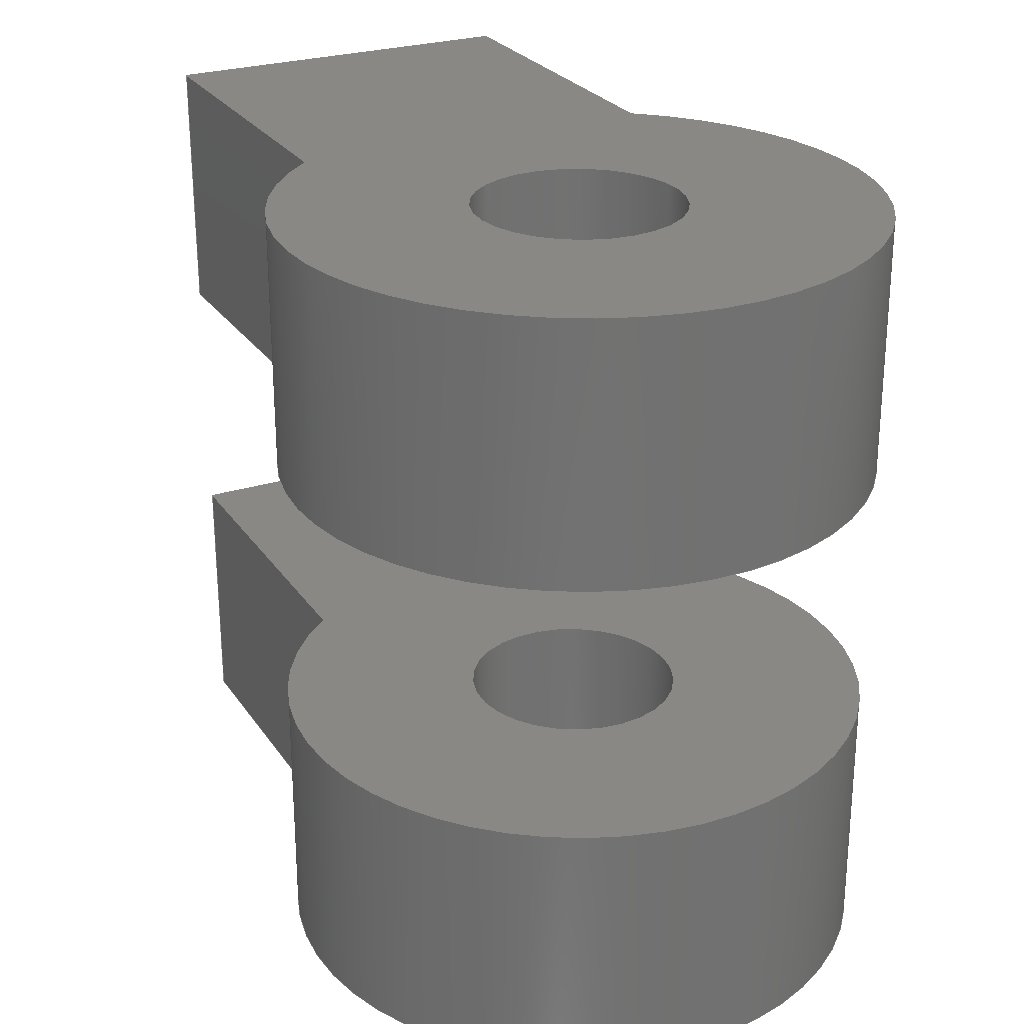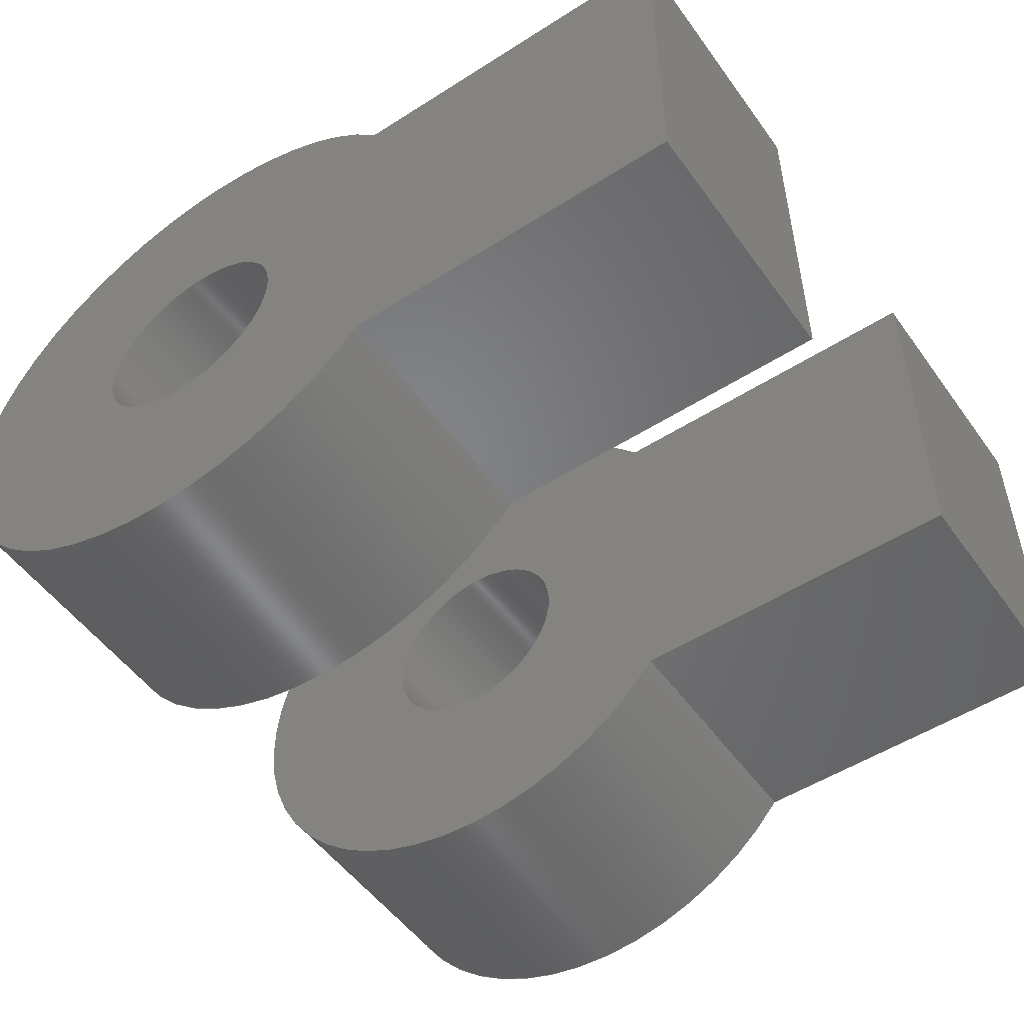
<metadata>
{"format":"step","ext":"step","renderer":"f3d","projection":"perspective","resolution":1024,"background":"white","views":[{"elev":26.2,"azim":-116.6,"up":"+Z"},{"elev":-51.8,"azim":34.7,"up":"+Y"}]}
</metadata>
<code>
ISO-10303-21;
DATA;
#1=MECHANICAL_DESIGN_GEOMETRIC_PRESENTATION_REPRESENTATION('',(#4,#5),
#407);
#2=SHAPE_REPRESENTATION_RELATIONSHIP('SRR','None',#414,#3);
#3=ADVANCED_BREP_SHAPE_REPRESENTATION('',(#6,#7),#406);
#4=STYLED_ITEM('',(#424),#6);
#5=STYLED_ITEM('',(#423),#7);
#6=MANIFOLD_SOLID_BREP('Body1',#234);
#7=MANIFOLD_SOLID_BREP('Body2',#235);
#8=CYLINDRICAL_SURFACE('',#254,2.4);
#9=CYLINDRICAL_SURFACE('',#256,0.85);
#10=CYLINDRICAL_SURFACE('',#264,0.85);
#11=CYLINDRICAL_SURFACE('',#266,2.4);
#12=FACE_BOUND('',#31,.T.);
#13=FACE_BOUND('',#37,.T.);
#14=FACE_BOUND('',#40,.T.);
#15=FACE_BOUND('',#47,.T.);
#16=FACE_OUTER_BOUND('',#30,.T.);
#17=FACE_OUTER_BOUND('',#32,.T.);
#18=FACE_OUTER_BOUND('',#33,.T.);
#19=FACE_OUTER_BOUND('',#34,.T.);
#20=FACE_OUTER_BOUND('',#35,.T.);
#21=FACE_OUTER_BOUND('',#36,.T.);
#22=FACE_OUTER_BOUND('',#38,.T.);
#23=FACE_OUTER_BOUND('',#39,.T.);
#24=FACE_OUTER_BOUND('',#41,.T.);
#25=FACE_OUTER_BOUND('',#42,.T.);
#26=FACE_OUTER_BOUND('',#43,.T.);
#27=FACE_OUTER_BOUND('',#44,.T.);
#28=FACE_OUTER_BOUND('',#45,.T.);
#29=FACE_OUTER_BOUND('',#46,.T.);
#30=EDGE_LOOP('',(#150,#151,#152,#153));
#31=EDGE_LOOP('',(#154));
#32=EDGE_LOOP('',(#155,#156,#157,#158));
#33=EDGE_LOOP('',(#159,#160,#161,#162));
#34=EDGE_LOOP('',(#163,#164,#165,#166));
#35=EDGE_LOOP('',(#167,#168,#169,#170));
#36=EDGE_LOOP('',(#171,#172,#173,#174));
#37=EDGE_LOOP('',(#175));
#38=EDGE_LOOP('',(#176,#177,#178,#179));
#39=EDGE_LOOP('',(#180,#181,#182,#183));
#40=EDGE_LOOP('',(#184));
#41=EDGE_LOOP('',(#185,#186,#187,#188));
#42=EDGE_LOOP('',(#189,#190,#191,#192));
#43=EDGE_LOOP('',(#193,#194,#195,#196));
#44=EDGE_LOOP('',(#197,#198,#199,#200));
#45=EDGE_LOOP('',(#201,#202,#203,#204));
#46=EDGE_LOOP('',(#205,#206,#207,#208));
#47=EDGE_LOOP('',(#209));
#48=CIRCLE('',#250,2.4);
#49=CIRCLE('',#251,0.85);
#50=CIRCLE('',#255,2.4);
#51=CIRCLE('',#257,0.85);
#52=CIRCLE('',#261,2.4);
#53=CIRCLE('',#262,0.85);
#54=CIRCLE('',#265,0.85);
#55=CIRCLE('',#267,2.4);
#56=LINE('',#343,#78);
#57=LINE('',#345,#79);
#58=LINE('',#347,#80);
#59=LINE('',#353,#81);
#60=LINE('',#355,#82);
#61=LINE('',#356,#83);
#62=LINE('',#359,#84);
#63=LINE('',#360,#85);
#64=LINE('',#363,#86);
#65=LINE('',#367,#87);
#66=LINE('',#370,#88);
#67=LINE('',#377,#89);
#68=LINE('',#379,#90);
#69=LINE('',#380,#91);
#70=LINE('',#386,#92);
#71=LINE('',#387,#93);
#72=LINE('',#388,#94);
#73=LINE('',#391,#95);
#74=LINE('',#396,#96);
#75=LINE('',#399,#97);
#76=LINE('',#400,#98);
#77=LINE('',#402,#99);
#78=VECTOR('',#275,1);
#79=VECTOR('',#276,1);
#80=VECTOR('',#277,1);
#81=VECTOR('',#284,1);
#82=VECTOR('',#285,1);
#83=VECTOR('',#286,1);
#84=VECTOR('',#289,1);
#85=VECTOR('',#290,1);
#86=VECTOR('',#293,1);
#87=VECTOR('',#298,0.85);
#88=VECTOR('',#303,1);
#89=VECTOR('',#310,1);
#90=VECTOR('',#311,1);
#91=VECTOR('',#312,1);
#92=VECTOR('',#317,1);
#93=VECTOR('',#318,1);
#94=VECTOR('',#319,1);
#95=VECTOR('',#322,0.85);
#96=VECTOR('',#329,1);
#97=VECTOR('',#332,1);
#98=VECTOR('',#333,1);
#99=VECTOR('',#336,1);
#100=VERTEX_POINT('',#341);
#101=VERTEX_POINT('',#342);
#102=VERTEX_POINT('',#344);
#103=VERTEX_POINT('',#346);
#104=VERTEX_POINT('',#349);
#105=VERTEX_POINT('',#352);
#106=VERTEX_POINT('',#354);
#107=VERTEX_POINT('',#358);
#108=VERTEX_POINT('',#362);
#109=VERTEX_POINT('',#366);
#110=VERTEX_POINT('',#373);
#111=VERTEX_POINT('',#374);
#112=VERTEX_POINT('',#376);
#113=VERTEX_POINT('',#378);
#114=VERTEX_POINT('',#381);
#115=VERTEX_POINT('',#384);
#116=VERTEX_POINT('',#385);
#117=VERTEX_POINT('',#390);
#118=VERTEX_POINT('',#394);
#119=VERTEX_POINT('',#398);
#120=EDGE_CURVE('',#100,#101,#56,.T.);
#121=EDGE_CURVE('',#102,#100,#57,.T.);
#122=EDGE_CURVE('',#103,#102,#58,.T.);
#123=EDGE_CURVE('',#101,#103,#48,.T.);
#124=EDGE_CURVE('',#104,#104,#49,.T.);
#125=EDGE_CURVE('',#105,#100,#59,.T.);
#126=EDGE_CURVE('',#106,#105,#60,.T.);
#127=EDGE_CURVE('',#106,#102,#61,.T.);
#128=EDGE_CURVE('',#101,#107,#62,.T.);
#129=EDGE_CURVE('',#105,#107,#63,.T.);
#130=EDGE_CURVE('',#108,#103,#64,.T.);
#131=EDGE_CURVE('',#107,#108,#50,.T.);
#132=EDGE_CURVE('',#104,#109,#65,.T.);
#133=EDGE_CURVE('',#109,#109,#51,.T.);
#134=EDGE_CURVE('',#108,#106,#66,.T.);
#135=EDGE_CURVE('',#110,#111,#52,.T.);
#136=EDGE_CURVE('',#111,#112,#67,.T.);
#137=EDGE_CURVE('',#112,#113,#68,.T.);
#138=EDGE_CURVE('',#113,#110,#69,.T.);
#139=EDGE_CURVE('',#114,#114,#53,.T.);
#140=EDGE_CURVE('',#115,#116,#70,.T.);
#141=EDGE_CURVE('',#116,#112,#71,.T.);
#142=EDGE_CURVE('',#111,#115,#72,.T.);
#143=EDGE_CURVE('',#114,#117,#73,.T.);
#144=EDGE_CURVE('',#117,#117,#54,.T.);
#145=EDGE_CURVE('',#118,#115,#55,.T.);
#146=EDGE_CURVE('',#118,#110,#74,.T.);
#147=EDGE_CURVE('',#119,#118,#75,.T.);
#148=EDGE_CURVE('',#119,#113,#76,.T.);
#149=EDGE_CURVE('',#116,#119,#77,.T.);
#150=ORIENTED_EDGE('',*,*,#120,.F.);
#151=ORIENTED_EDGE('',*,*,#121,.F.);
#152=ORIENTED_EDGE('',*,*,#122,.F.);
#153=ORIENTED_EDGE('',*,*,#123,.F.);
#154=ORIENTED_EDGE('',*,*,#124,.F.);
#155=ORIENTED_EDGE('',*,*,#121,.T.);
#156=ORIENTED_EDGE('',*,*,#125,.F.);
#157=ORIENTED_EDGE('',*,*,#126,.F.);
#158=ORIENTED_EDGE('',*,*,#127,.T.);
#159=ORIENTED_EDGE('',*,*,#120,.T.);
#160=ORIENTED_EDGE('',*,*,#128,.T.);
#161=ORIENTED_EDGE('',*,*,#129,.F.);
#162=ORIENTED_EDGE('',*,*,#125,.T.);
#163=ORIENTED_EDGE('',*,*,#123,.T.);
#164=ORIENTED_EDGE('',*,*,#130,.F.);
#165=ORIENTED_EDGE('',*,*,#131,.F.);
#166=ORIENTED_EDGE('',*,*,#128,.F.);
#167=ORIENTED_EDGE('',*,*,#124,.T.);
#168=ORIENTED_EDGE('',*,*,#132,.T.);
#169=ORIENTED_EDGE('',*,*,#133,.F.);
#170=ORIENTED_EDGE('',*,*,#132,.F.);
#171=ORIENTED_EDGE('',*,*,#134,.T.);
#172=ORIENTED_EDGE('',*,*,#126,.T.);
#173=ORIENTED_EDGE('',*,*,#129,.T.);
#174=ORIENTED_EDGE('',*,*,#131,.T.);
#175=ORIENTED_EDGE('',*,*,#133,.T.);
#176=ORIENTED_EDGE('',*,*,#122,.T.);
#177=ORIENTED_EDGE('',*,*,#127,.F.);
#178=ORIENTED_EDGE('',*,*,#134,.F.);
#179=ORIENTED_EDGE('',*,*,#130,.T.);
#180=ORIENTED_EDGE('',*,*,#135,.T.);
#181=ORIENTED_EDGE('',*,*,#136,.T.);
#182=ORIENTED_EDGE('',*,*,#137,.T.);
#183=ORIENTED_EDGE('',*,*,#138,.T.);
#184=ORIENTED_EDGE('',*,*,#139,.T.);
#185=ORIENTED_EDGE('',*,*,#140,.T.);
#186=ORIENTED_EDGE('',*,*,#141,.T.);
#187=ORIENTED_EDGE('',*,*,#136,.F.);
#188=ORIENTED_EDGE('',*,*,#142,.T.);
#189=ORIENTED_EDGE('',*,*,#139,.F.);
#190=ORIENTED_EDGE('',*,*,#143,.T.);
#191=ORIENTED_EDGE('',*,*,#144,.T.);
#192=ORIENTED_EDGE('',*,*,#143,.F.);
#193=ORIENTED_EDGE('',*,*,#145,.T.);
#194=ORIENTED_EDGE('',*,*,#142,.F.);
#195=ORIENTED_EDGE('',*,*,#135,.F.);
#196=ORIENTED_EDGE('',*,*,#146,.F.);
#197=ORIENTED_EDGE('',*,*,#147,.T.);
#198=ORIENTED_EDGE('',*,*,#146,.T.);
#199=ORIENTED_EDGE('',*,*,#138,.F.);
#200=ORIENTED_EDGE('',*,*,#148,.F.);
#201=ORIENTED_EDGE('',*,*,#149,.T.);
#202=ORIENTED_EDGE('',*,*,#148,.T.);
#203=ORIENTED_EDGE('',*,*,#137,.F.);
#204=ORIENTED_EDGE('',*,*,#141,.F.);
#205=ORIENTED_EDGE('',*,*,#140,.F.);
#206=ORIENTED_EDGE('',*,*,#145,.F.);
#207=ORIENTED_EDGE('',*,*,#147,.F.);
#208=ORIENTED_EDGE('',*,*,#149,.F.);
#209=ORIENTED_EDGE('',*,*,#144,.F.);
#210=PLANE('',#249);
#211=PLANE('',#252);
#212=PLANE('',#253);
#213=PLANE('',#258);
#214=PLANE('',#259);
#215=PLANE('',#260);
#216=PLANE('',#263);
#217=PLANE('',#268);
#218=PLANE('',#269);
#219=PLANE('',#270);
#220=ADVANCED_FACE('',(#16,#12),#210,.F.);
#221=ADVANCED_FACE('',(#17),#211,.T.);
#222=ADVANCED_FACE('',(#18),#212,.T.);
#223=ADVANCED_FACE('',(#19),#8,.T.);
#224=ADVANCED_FACE('',(#20),#9,.F.);
#225=ADVANCED_FACE('',(#21,#13),#213,.T.);
#226=ADVANCED_FACE('',(#22),#214,.T.);
#227=ADVANCED_FACE('',(#23,#14),#215,.T.);
#228=ADVANCED_FACE('',(#24),#216,.T.);
#229=ADVANCED_FACE('',(#25),#10,.F.);
#230=ADVANCED_FACE('',(#26),#11,.T.);
#231=ADVANCED_FACE('',(#27),#217,.T.);
#232=ADVANCED_FACE('',(#28),#218,.T.);
#233=ADVANCED_FACE('',(#29,#15),#219,.F.);
#234=CLOSED_SHELL('',(#220,#221,#222,#223,#224,#225,#226));
#235=CLOSED_SHELL('',(#227,#228,#229,#230,#231,#232,#233));
#236=DERIVED_UNIT_ELEMENT(#238,1);
#237=DERIVED_UNIT_ELEMENT(#409,3);
#238=(
MASS_UNIT()
NAMED_UNIT(*)
SI_UNIT(.KILO.,.GRAM.)
);
#239=DERIVED_UNIT((#236,#237));
#240=MEASURE_REPRESENTATION_ITEM('density measure',
POSITIVE_RATIO_MEASURE(2700),#239);
#241=PROPERTY_DEFINITION_REPRESENTATION(#246,#243);
#242=PROPERTY_DEFINITION_REPRESENTATION(#247,#244);
#243=REPRESENTATION('material name',(#245),#406);
#244=REPRESENTATION('density',(#240),#406);
#245=DESCRIPTIVE_REPRESENTATION_ITEM('Aluminum 6061','Aluminum 6061');
#246=PROPERTY_DEFINITION('material property','material name',#416);
#247=PROPERTY_DEFINITION('material property','density of part',#416);
#248=AXIS2_PLACEMENT_3D('placement',#339,#271,#272);
#249=AXIS2_PLACEMENT_3D('',#340,#273,#274);
#250=AXIS2_PLACEMENT_3D('',#348,#278,#279);
#251=AXIS2_PLACEMENT_3D('',#350,#280,#281);
#252=AXIS2_PLACEMENT_3D('',#351,#282,#283);
#253=AXIS2_PLACEMENT_3D('',#357,#287,#288);
#254=AXIS2_PLACEMENT_3D('',#361,#291,#292);
#255=AXIS2_PLACEMENT_3D('',#364,#294,#295);
#256=AXIS2_PLACEMENT_3D('',#365,#296,#297);
#257=AXIS2_PLACEMENT_3D('',#368,#299,#300);
#258=AXIS2_PLACEMENT_3D('',#369,#301,#302);
#259=AXIS2_PLACEMENT_3D('',#371,#304,#305);
#260=AXIS2_PLACEMENT_3D('',#372,#306,#307);
#261=AXIS2_PLACEMENT_3D('',#375,#308,#309);
#262=AXIS2_PLACEMENT_3D('',#382,#313,#314);
#263=AXIS2_PLACEMENT_3D('',#383,#315,#316);
#264=AXIS2_PLACEMENT_3D('',#389,#320,#321);
#265=AXIS2_PLACEMENT_3D('',#392,#323,#324);
#266=AXIS2_PLACEMENT_3D('',#393,#325,#326);
#267=AXIS2_PLACEMENT_3D('',#395,#327,#328);
#268=AXIS2_PLACEMENT_3D('',#397,#330,#331);
#269=AXIS2_PLACEMENT_3D('',#401,#334,#335);
#270=AXIS2_PLACEMENT_3D('',#403,#337,#338);
#271=DIRECTION('axis',(0,0,1));
#272=DIRECTION('refdir',(1,0,0));
#273=DIRECTION('center_axis',(0,0,-1));
#274=DIRECTION('ref_axis',(0,-1,0));
#275=DIRECTION('',(-1,0,0));
#276=DIRECTION('',(0,-1,0));
#277=DIRECTION('',(1,0,0));
#278=DIRECTION('center_axis',(0,0,-1));
#279=DIRECTION('ref_axis',(1,0,0));
#280=DIRECTION('center_axis',(0,0,1));
#281=DIRECTION('ref_axis',(1,0,0));
#282=DIRECTION('center_axis',(1,0,0));
#283=DIRECTION('ref_axis',(0,1,0));
#284=DIRECTION('',(0,0,1));
#285=DIRECTION('',(0,-1,0));
#286=DIRECTION('',(0,0,1));
#287=DIRECTION('center_axis',(0,-1,0));
#288=DIRECTION('ref_axis',(1,0,0));
#289=DIRECTION('',(0,0,-1));
#290=DIRECTION('',(-1,0,0));
#291=DIRECTION('center_axis',(0,0,1));
#292=DIRECTION('ref_axis',(-1,1.225e-16,0));
#293=DIRECTION('',(0,0,1));
#294=DIRECTION('center_axis',(0,0,-1));
#295=DIRECTION('ref_axis',(1,0,0));
#296=DIRECTION('center_axis',(0,0,1));
#297=DIRECTION('ref_axis',(1,0,0));
#298=DIRECTION('',(0,0,-1));
#299=DIRECTION('center_axis',(0,0,1));
#300=DIRECTION('ref_axis',(1,0,0));
#301=DIRECTION('center_axis',(0,0,-1));
#302=DIRECTION('ref_axis',(-1,0,0));
#303=DIRECTION('',(1,0,0));
#304=DIRECTION('center_axis',(0,1,0));
#305=DIRECTION('ref_axis',(-1,0,0));
#306=DIRECTION('center_axis',(0,0,1));
#307=DIRECTION('ref_axis',(1,0,0));
#308=DIRECTION('center_axis',(0,0,1));
#309=DIRECTION('ref_axis',(1,0,0));
#310=DIRECTION('',(1,0,0));
#311=DIRECTION('',(0,1,0));
#312=DIRECTION('',(-1,0,0));
#313=DIRECTION('center_axis',(0,0,-1));
#314=DIRECTION('ref_axis',(1,0,0));
#315=DIRECTION('center_axis',(0,-1,0));
#316=DIRECTION('ref_axis',(1,0,0));
#317=DIRECTION('',(1,0,0));
#318=DIRECTION('',(0,0,1));
#319=DIRECTION('',(0,0,-1));
#320=DIRECTION('center_axis',(0,0,1));
#321=DIRECTION('ref_axis',(1,0,0));
#322=DIRECTION('',(0,0,-1));
#323=DIRECTION('center_axis',(0,0,-1));
#324=DIRECTION('ref_axis',(1,0,0));
#325=DIRECTION('center_axis',(0,0,1));
#326=DIRECTION('ref_axis',(-1,1.225e-16,0));
#327=DIRECTION('center_axis',(0,0,1));
#328=DIRECTION('ref_axis',(1,0,0));
#329=DIRECTION('',(0,0,1));
#330=DIRECTION('center_axis',(0,1,0));
#331=DIRECTION('ref_axis',(-1,0,0));
#332=DIRECTION('',(-1,0,0));
#333=DIRECTION('',(0,0,1));
#334=DIRECTION('center_axis',(1,0,0));
#335=DIRECTION('ref_axis',(0,1,0));
#336=DIRECTION('',(0,1,0));
#337=DIRECTION('center_axis',(0,0,1));
#338=DIRECTION('ref_axis',(0,1,0));
#339=CARTESIAN_POINT('',(0,0,0));
#340=CARTESIAN_POINT('Origin',(1.6,3.9,-1.05));
#341=CARTESIAN_POINT('',(1.6,0,-1.05));
#342=CARTESIAN_POINT('',(-1.227,0,-1.05));
#343=CARTESIAN_POINT('',(0,0,-1.05));
#344=CARTESIAN_POINT('',(1.6,3,-1.05));
#345=CARTESIAN_POINT('',(1.6,1.95,-1.05));
#346=CARTESIAN_POINT('',(-1.227,3,-1.05));
#347=CARTESIAN_POINT('',(1.6,3,-1.05));
#348=CARTESIAN_POINT('Origin',(-3.1,1.5,-1.05));
#349=CARTESIAN_POINT('',(-3.95,1.5,-1.05));
#350=CARTESIAN_POINT('Origin',(-3.1,1.5,-1.05));
#351=CARTESIAN_POINT('Origin',(1.6,0,0));
#352=CARTESIAN_POINT('',(1.6,0,-3.15));
#353=CARTESIAN_POINT('',(1.6,0,0));
#354=CARTESIAN_POINT('',(1.6,3,-3.15));
#355=CARTESIAN_POINT('',(1.6,0,-3.15));
#356=CARTESIAN_POINT('',(1.6,3,0));
#357=CARTESIAN_POINT('Origin',(-1.6,0,0));
#358=CARTESIAN_POINT('',(-1.227,0,-3.15));
#359=CARTESIAN_POINT('',(-1.227,0,0));
#360=CARTESIAN_POINT('',(-1.6,0,-3.15));
#361=CARTESIAN_POINT('Origin',(-3.1,1.5,0));
#362=CARTESIAN_POINT('',(-1.227,3,-3.15));
#363=CARTESIAN_POINT('',(-1.227,3,0));
#364=CARTESIAN_POINT('Origin',(-3.1,1.5,-3.15));
#365=CARTESIAN_POINT('Origin',(-3.1,1.5,0));
#366=CARTESIAN_POINT('',(-3.95,1.5,-3.15));
#367=CARTESIAN_POINT('',(-3.95,1.5,0));
#368=CARTESIAN_POINT('Origin',(-3.1,1.5,-3.15));
#369=CARTESIAN_POINT('Origin',(0,1.5,-3.15));
#370=CARTESIAN_POINT('',(1.6,3,-3.15));
#371=CARTESIAN_POINT('Origin',(1.6,3,0));
#372=CARTESIAN_POINT('Origin',(0,1.5,3.15));
#373=CARTESIAN_POINT('',(-1.227,3,3.15));
#374=CARTESIAN_POINT('',(-1.227,0,3.15));
#375=CARTESIAN_POINT('Origin',(-3.1,1.5,3.15));
#376=CARTESIAN_POINT('',(1.6,0,3.15));
#377=CARTESIAN_POINT('',(-1.6,0,3.15));
#378=CARTESIAN_POINT('',(1.6,3,3.15));
#379=CARTESIAN_POINT('',(1.6,0,3.15));
#380=CARTESIAN_POINT('',(1.6,3,3.15));
#381=CARTESIAN_POINT('',(-3.95,1.5,3.15));
#382=CARTESIAN_POINT('Origin',(-3.1,1.5,3.15));
#383=CARTESIAN_POINT('Origin',(-1.6,0,0));
#384=CARTESIAN_POINT('',(-1.227,0,1.05));
#385=CARTESIAN_POINT('',(1.6,0,1.05));
#386=CARTESIAN_POINT('',(0,0,1.05));
#387=CARTESIAN_POINT('',(1.6,0,0));
#388=CARTESIAN_POINT('',(-1.227,0,0));
#389=CARTESIAN_POINT('Origin',(-3.1,1.5,0));
#390=CARTESIAN_POINT('',(-3.95,1.5,1.05));
#391=CARTESIAN_POINT('',(-3.95,1.5,0));
#392=CARTESIAN_POINT('Origin',(-3.1,1.5,1.05));
#393=CARTESIAN_POINT('Origin',(-3.1,1.5,0));
#394=CARTESIAN_POINT('',(-1.227,3,1.05));
#395=CARTESIAN_POINT('Origin',(-3.1,1.5,1.05));
#396=CARTESIAN_POINT('',(-1.227,3,0));
#397=CARTESIAN_POINT('Origin',(1.6,3,0));
#398=CARTESIAN_POINT('',(1.6,3,1.05));
#399=CARTESIAN_POINT('',(1.6,3,1.05));
#400=CARTESIAN_POINT('',(1.6,3,0));
#401=CARTESIAN_POINT('Origin',(1.6,0,0));
#402=CARTESIAN_POINT('',(1.6,-0.45,1.05));
#403=CARTESIAN_POINT('Origin',(1.6,-0.9,1.05));
#404=UNCERTAINTY_MEASURE_WITH_UNIT(LENGTH_MEASURE(0.001),#408,
'DISTANCE_ACCURACY_VALUE',
'Maximum model space distance between geometric entities at asserted c
onnectivities');
#405=UNCERTAINTY_MEASURE_WITH_UNIT(LENGTH_MEASURE(0.001),#408,
'DISTANCE_ACCURACY_VALUE',
'Maximum model space distance between geometric entities at asserted c
onnectivities');
#406=(
GEOMETRIC_REPRESENTATION_CONTEXT(3)
GLOBAL_UNCERTAINTY_ASSIGNED_CONTEXT((#404))
GLOBAL_UNIT_ASSIGNED_CONTEXT((#408,#410,#411))
REPRESENTATION_CONTEXT('','3D')
);
#407=(
GEOMETRIC_REPRESENTATION_CONTEXT(3)
GLOBAL_UNCERTAINTY_ASSIGNED_CONTEXT((#405))
GLOBAL_UNIT_ASSIGNED_CONTEXT((#408,#410,#411))
REPRESENTATION_CONTEXT('','3D')
);
#408=(
LENGTH_UNIT()
NAMED_UNIT(*)
SI_UNIT(.CENTI.,.METRE.)
);
#409=(
LENGTH_UNIT()
NAMED_UNIT(*)
SI_UNIT($,.METRE.)
);
#410=(
NAMED_UNIT(*)
PLANE_ANGLE_UNIT()
SI_UNIT($,.RADIAN.)
);
#411=(
NAMED_UNIT(*)
SI_UNIT($,.STERADIAN.)
SOLID_ANGLE_UNIT()
);
#412=SHAPE_DEFINITION_REPRESENTATION(#413,#414);
#413=PRODUCT_DEFINITION_SHAPE('',$,#416);
#414=SHAPE_REPRESENTATION('',(#248),#406);
#415=PRODUCT_DEFINITION_CONTEXT('part definition',#420,'design');
#416=PRODUCT_DEFINITION('part 7','part 7 v2',#417,#415);
#417=PRODUCT_DEFINITION_FORMATION('',$,#422);
#418=PRODUCT_RELATED_PRODUCT_CATEGORY('part 7 v2','part 7 v2',(#422));
#419=APPLICATION_PROTOCOL_DEFINITION('international standard',
'automotive_design',2009,#420);
#420=APPLICATION_CONTEXT(
'Core Data for Automotive Mechanical Design Process');
#421=PRODUCT_CONTEXT('part definition',#420,'mechanical');
#422=PRODUCT('part 7','part 7 v2',$,(#421));
#423=PRESENTATION_STYLE_ASSIGNMENT((#425));
#424=PRESENTATION_STYLE_ASSIGNMENT((#426));
#425=SURFACE_STYLE_USAGE(.BOTH.,#427);
#426=SURFACE_STYLE_USAGE(.BOTH.,#428);
#427=SURFACE_SIDE_STYLE('',(#429));
#428=SURFACE_SIDE_STYLE('',(#430));
#429=SURFACE_STYLE_FILL_AREA(#431);
#430=SURFACE_STYLE_FILL_AREA(#432);
#431=FILL_AREA_STYLE('Aluminum - Flat',(#433));
#432=FILL_AREA_STYLE('Aluminum - Satin',(#434));
#433=FILL_AREA_STYLE_COLOUR('Aluminum - Flat',#435);
#434=FILL_AREA_STYLE_COLOUR('Aluminum - Satin',#436);
#435=COLOUR_RGB('Aluminum - Flat',0.9961,0.9961,1);
#436=COLOUR_RGB('Aluminum - Satin',0.9608,0.9608,0.9647);
ENDSEC;
END-ISO-10303-21;

</code>
